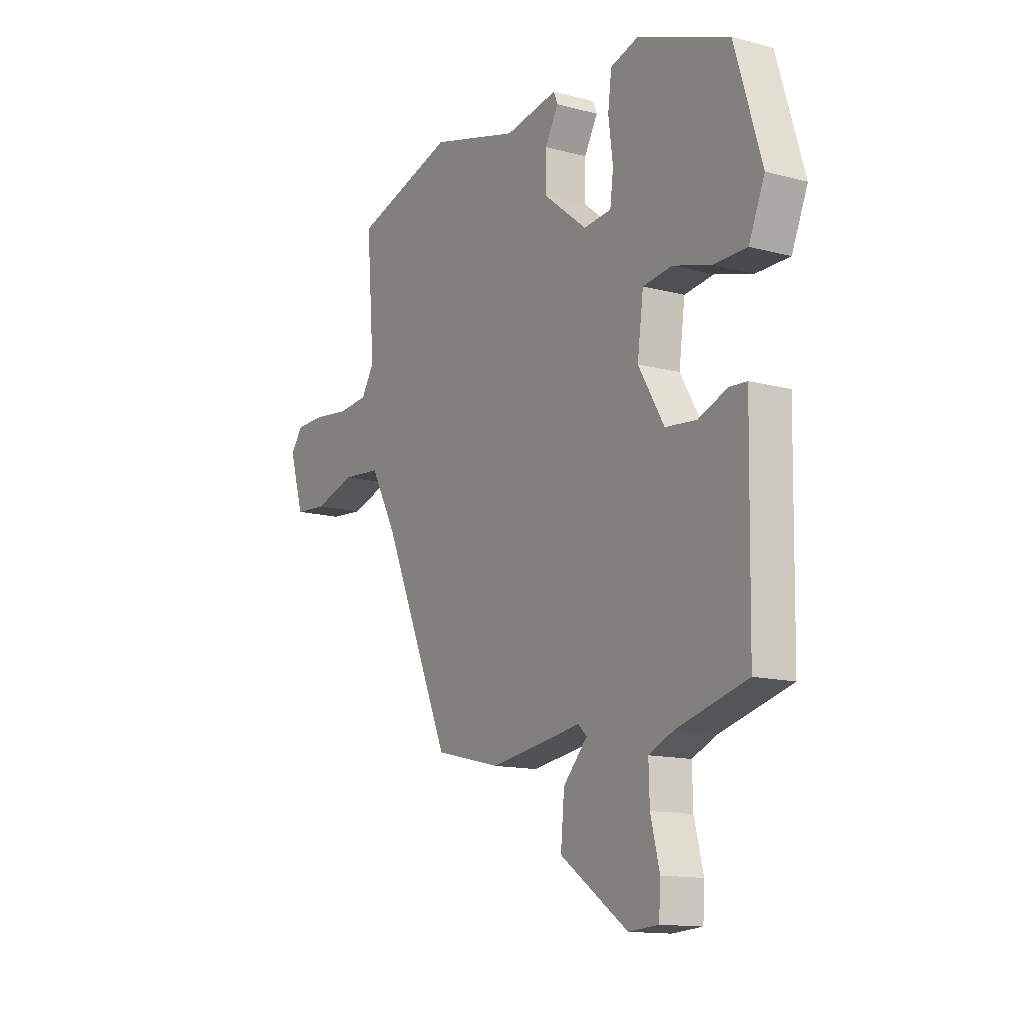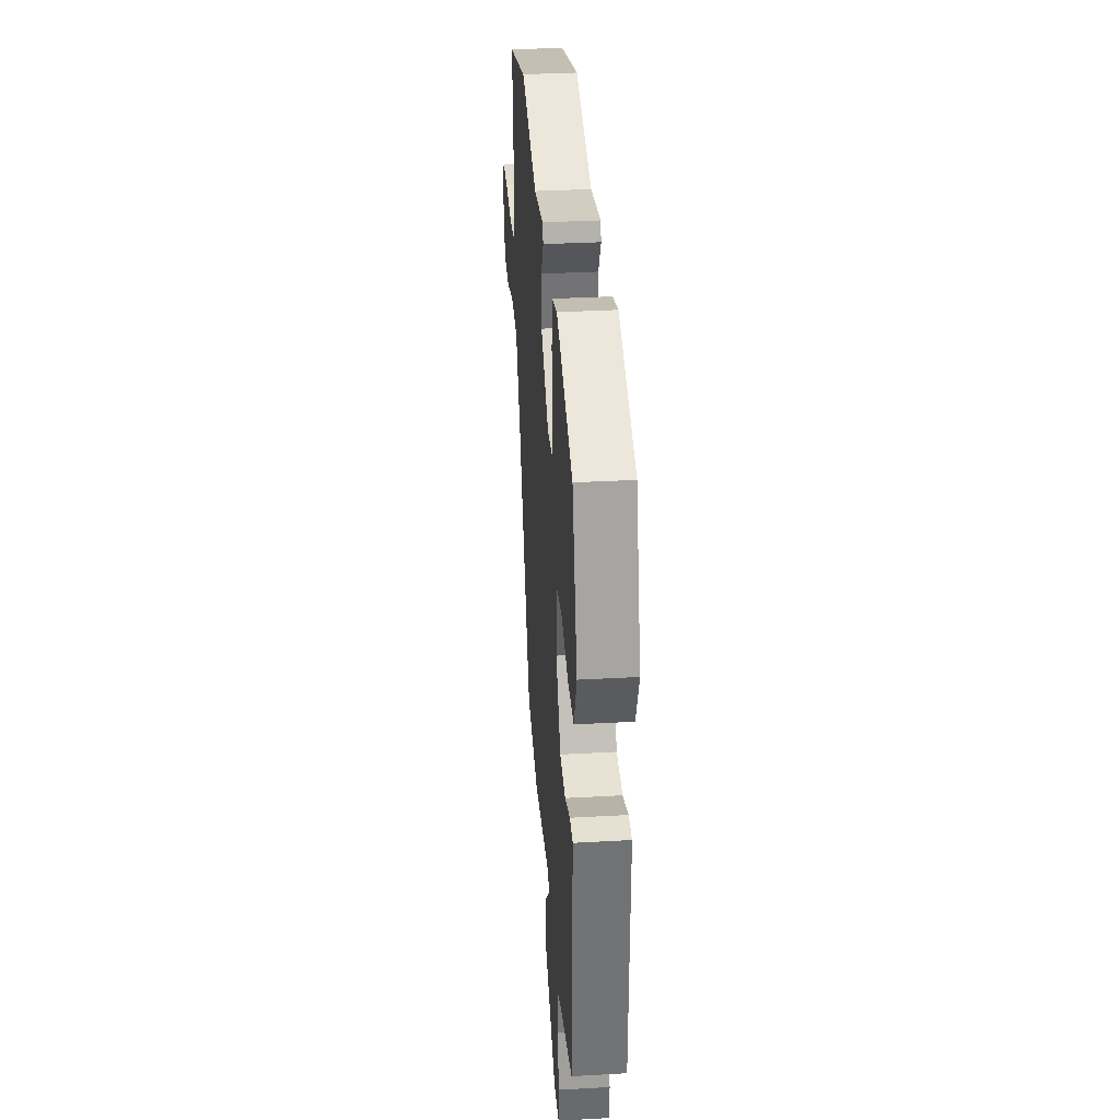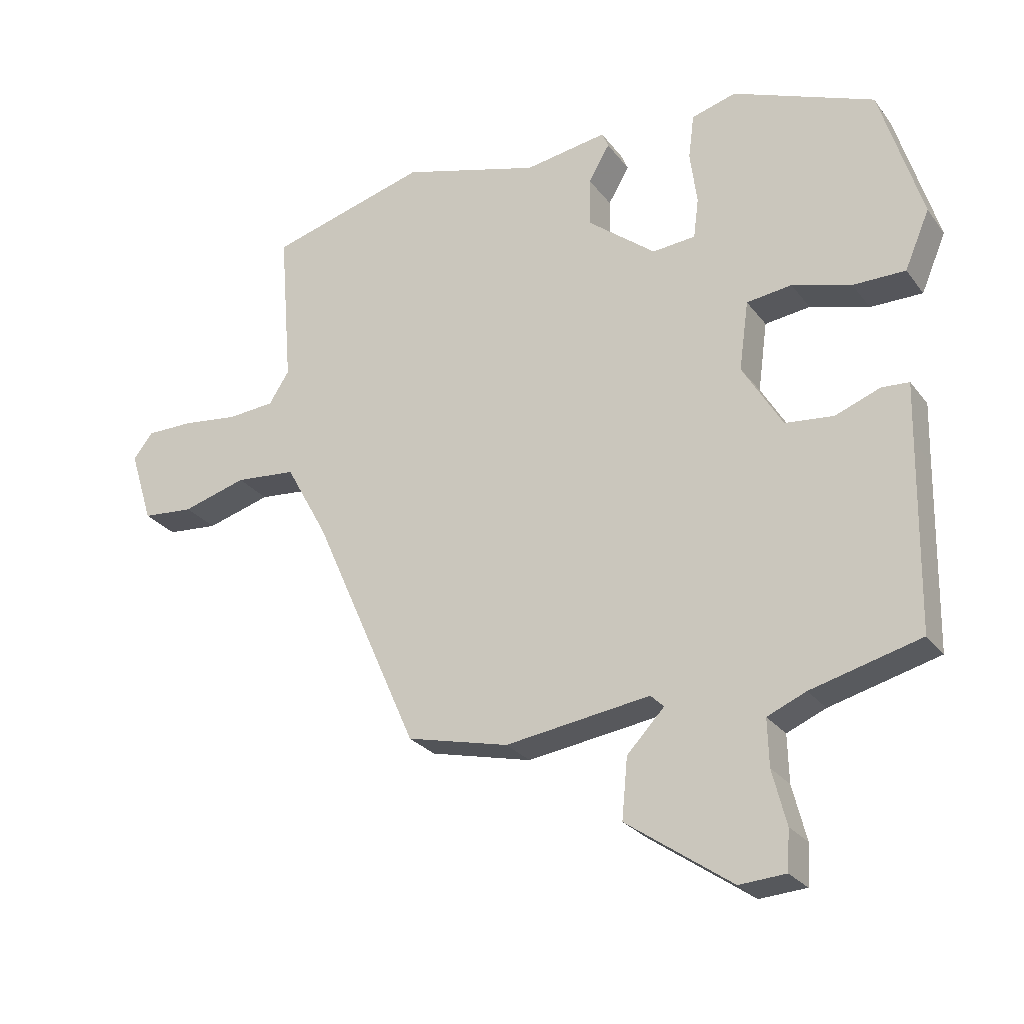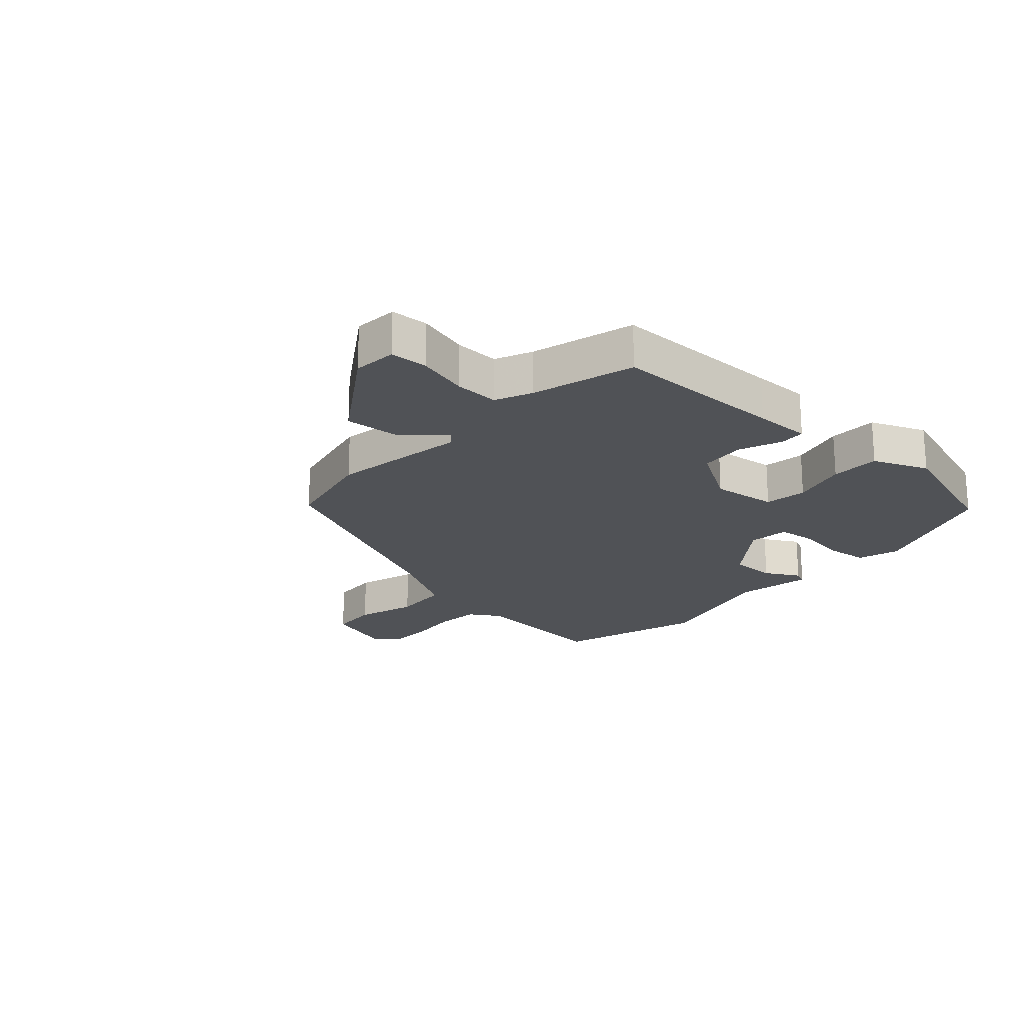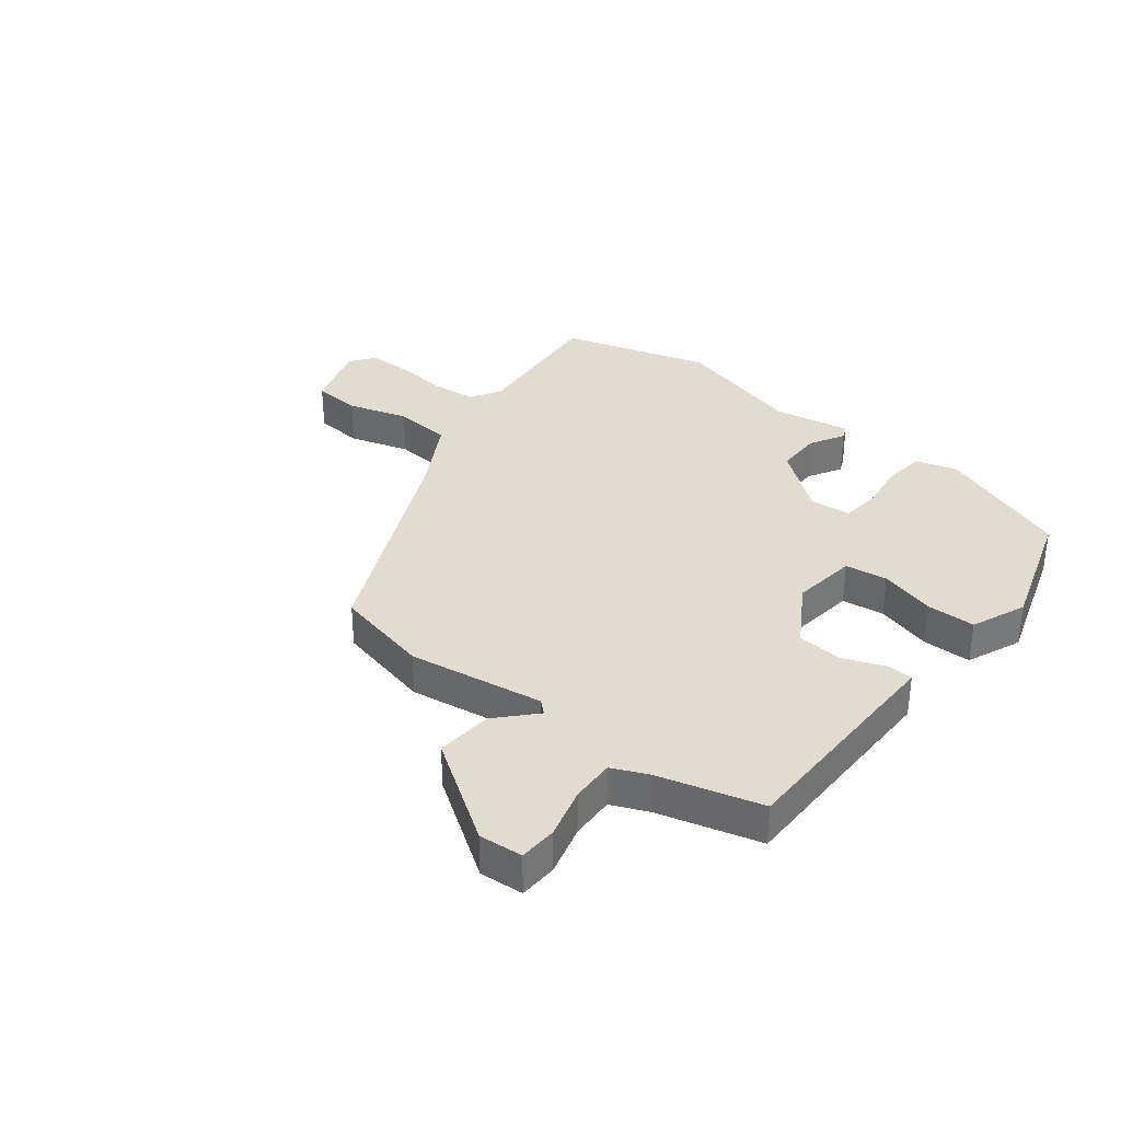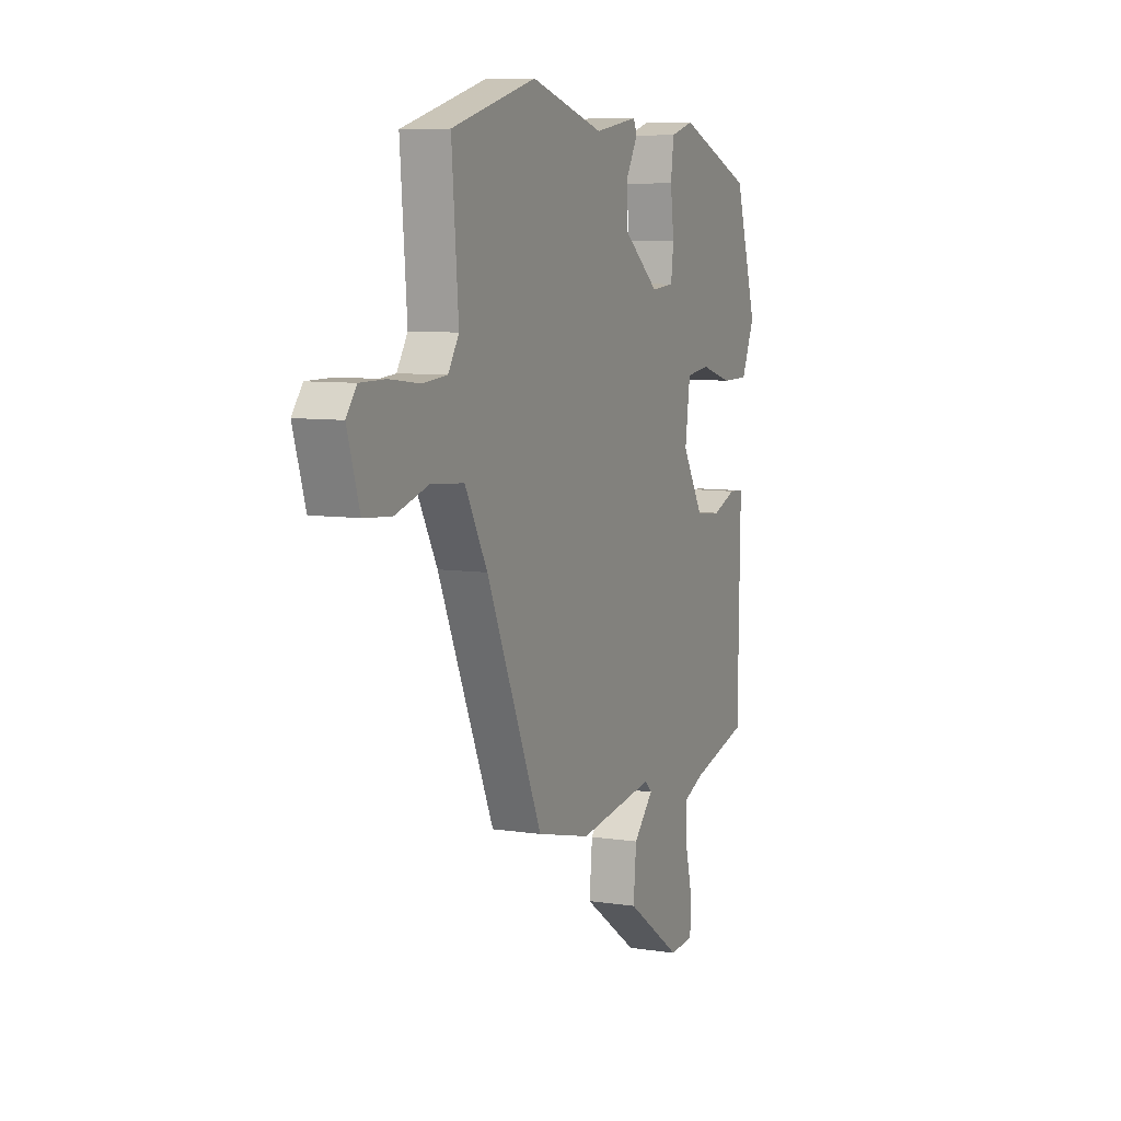
<metadata>
{"format":"obj","ext":"obj","renderer":"f3d","projection":"perspective","resolution":1024,"background":"white","views":[{"elev":-13.6,"azim":-120.9,"up":"+Z"},{"elev":33.6,"azim":-94.4,"up":"+Z"},{"elev":-26.3,"azim":-151.6,"up":"+Z"},{"elev":-20.6,"azim":-133.0,"up":"+Y"},{"elev":34.2,"azim":-142.4,"up":"+Y"},{"elev":7.7,"azim":113.2,"up":"+Z"}]}
</metadata>
<code>
v 0.317 0.07 0.551
v 0.567 0.07 0.481
v 0.547 0.07 0.235
v 0.579 0.07 0.185
v 0.653 0.07 0.179
v 0.742 0.07 0.19
v 0.816 0.07 0.19
v 0.847 0.07 0.15
v 0.811 0.07 0.035
v 0.73 0.07 0.028
v 0.629 0.07 0.057
v 0.533 0.07 0.048
v 0.467 0.07 -0.072
v 0.301 0.07 -0.448
v 0.14 0.07 -0.487
v -0.088 0.07 -0.455
v -0.109 0.07 -0.475
v -0.05 0.07 -0.537
v -0.041 0.07 -0.632
v -0.207 0.07 -0.747
v -0.28 0.07 -0.742
v -0.284 0.07 -0.679
v -0.262 0.07 -0.593
v -0.26 0.07 -0.519
v -0.321 0.07 -0.493
v -0.493 0.07 -0.448
v -0.498 0.07 -0.158
v -0.5 0.07 -0.064
v -0.457 0.07 -0.061
v -0.386 0.07 -0.088
v -0.31 0.07 -0.08
v -0.247 0.07 0.025
v -0.262 0.07 0.134
v -0.333 0.07 0.143
v -0.426 0.07 0.116
v -0.508 0.07 0.116
v -0.547 0.07 0.207
v -0.481 0.07 0.422
v -0.258 0.07 0.51
v -0.188 0.07 0.49
v -0.179 0.07 0.42
v -0.19 0.07 0.336
v -0.182 0.07 0.273
v -0.114 0.07 0.267
v -0.007 0.07 0.352
v -0.008 0.07 0.429
v -0.041 0.07 0.486
v -0.031 0.07 0.51
v 0.099 0.07 0.489
v 0.317 0 0.551
v 0.567 0 0.481
v 0.547 0 0.235
v 0.579 0 0.185
v 0.653 0 0.179
v 0.742 0 0.19
v 0.816 0 0.19
v 0.847 0 0.15
v 0.811 0 0.035
v 0.73 0 0.028
v 0.629 0 0.057
v 0.533 0 0.048
v 0.467 0 -0.072
v 0.301 0 -0.448
v 0.14 0 -0.487
v -0.088 0 -0.455
v -0.109 0 -0.475
v -0.05 0 -0.537
v -0.041 0 -0.632
v -0.207 0 -0.747
v -0.28 0 -0.742
v -0.284 0 -0.679
v -0.262 0 -0.593
v -0.26 0 -0.519
v -0.321 0 -0.493
v -0.493 0 -0.448
v -0.498 0 -0.158
v -0.5 0 -0.064
v -0.457 0 -0.061
v -0.386 0 -0.088
v -0.31 0 -0.08
v -0.247 0 0.025
v -0.262 0 0.134
v -0.333 0 0.143
v -0.426 0 0.116
v -0.508 0 0.116
v -0.547 0 0.207
v -0.481 0 0.422
v -0.258 0 0.51
v -0.188 0 0.49
v -0.179 0 0.42
v -0.19 0 0.336
v -0.182 0 0.273
v -0.114 0 0.267
v -0.007 0 0.352
v -0.008 0 0.429
v -0.041 0 0.486
v -0.031 0 0.51
v 0.099 0 0.489
f 46 47 48 49
f 1 2 3
f 49 1 3
f 46 49 3
f 45 46 3
f 44 45 3 4
f 43 44 4
f 40 41 42
f 39 40 42
f 38 39 42
f 37 38 42
f 36 37 42
f 35 36 42
f 34 35 42
f 33 34 42 43
f 32 33 43 4
f 27 28 29 30
f 27 30 31
f 26 27 31
f 25 26 31
f 32 4 5
f 31 32 5
f 25 31 5
f 24 25 5
f 21 22 23
f 20 21 23
f 19 20 23
f 18 19 23
f 17 18 23
f 16 17 23 24
f 13 14 15 16
f 12 13 16 24
f 9 10 11
f 8 9 11
f 7 8 11
f 6 7 11
f 5 6 11
f 5 11 12
f 5 12 24
f 98 97 96 95
f 52 51 50
f 52 50 98
f 52 98 95
f 52 95 94
f 53 52 94 93
f 53 93 92
f 91 90 89
f 91 89 88
f 91 88 87
f 91 87 86
f 91 86 85
f 91 85 84
f 91 84 83
f 92 91 83 82
f 53 92 82 81
f 79 78 77 76
f 80 79 76
f 80 76 75
f 80 75 74
f 54 53 81
f 54 81 80
f 54 80 74
f 54 74 73
f 72 71 70
f 72 70 69
f 72 69 68
f 72 68 67
f 72 67 66
f 73 72 66 65
f 65 64 63 62
f 73 65 62 61
f 60 59 58
f 60 58 57
f 60 57 56
f 60 56 55
f 60 55 54
f 61 60 54
f 73 61 54
f 1 50 51 2
f 2 51 52 3
f 3 52 53 4
f 4 53 54 5
f 5 54 55 6
f 6 55 56 7
f 7 56 57 8
f 8 57 58 9
f 9 58 59 10
f 10 59 60 11
f 11 60 61 12
f 12 61 62 13
f 13 62 63 14
f 14 63 64 15
f 15 64 65 16
f 16 65 66 17
f 17 66 67 18
f 18 67 68 19
f 19 68 69 20
f 20 69 70 21
f 21 70 71 22
f 22 71 72 23
f 23 72 73 24
f 24 73 74 25
f 25 74 75 26
f 26 75 76 27
f 27 76 77 28
f 28 77 78 29
f 29 78 79 30
f 30 79 80 31
f 31 80 81 32
f 32 81 82 33
f 33 82 83 34
f 34 83 84 35
f 35 84 85 36
f 36 85 86 37
f 37 86 87 38
f 38 87 88 39
f 39 88 89 40
f 40 89 90 41
f 41 90 91 42
f 42 91 92 43
f 43 92 93 44
f 44 93 94 45
f 45 94 95 46
f 46 95 96 47
f 47 96 97 48
f 48 97 98 49
f 49 98 50 1

</code>
